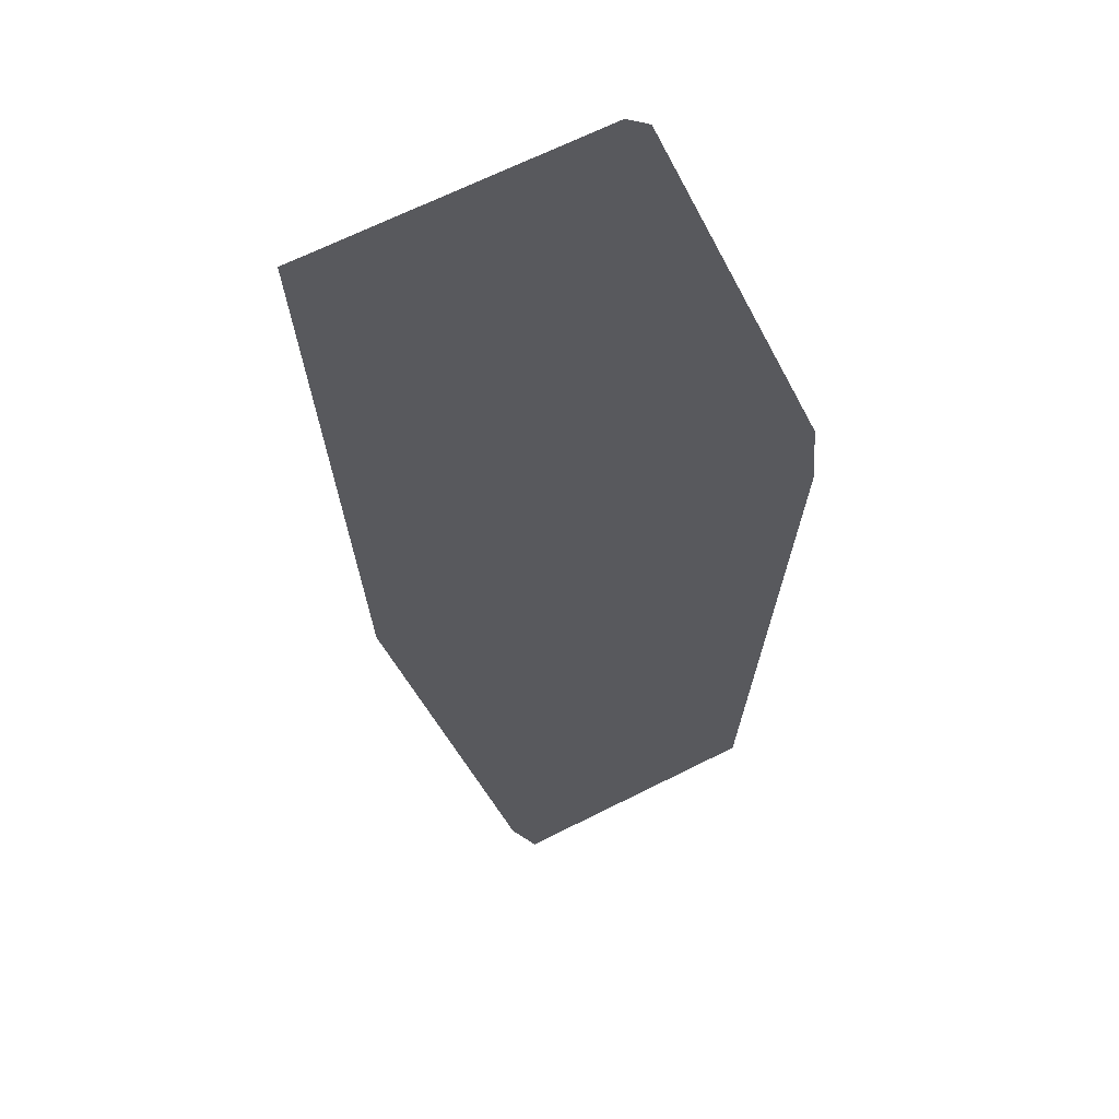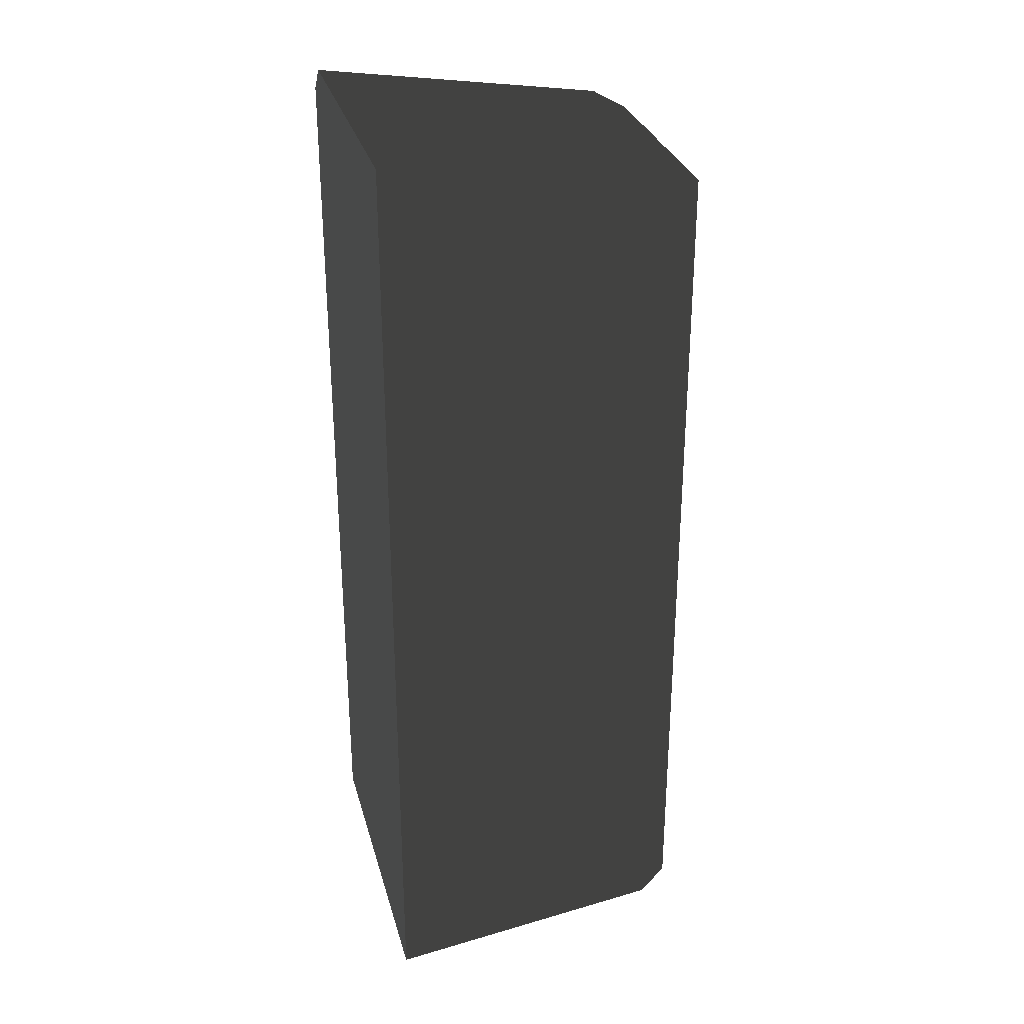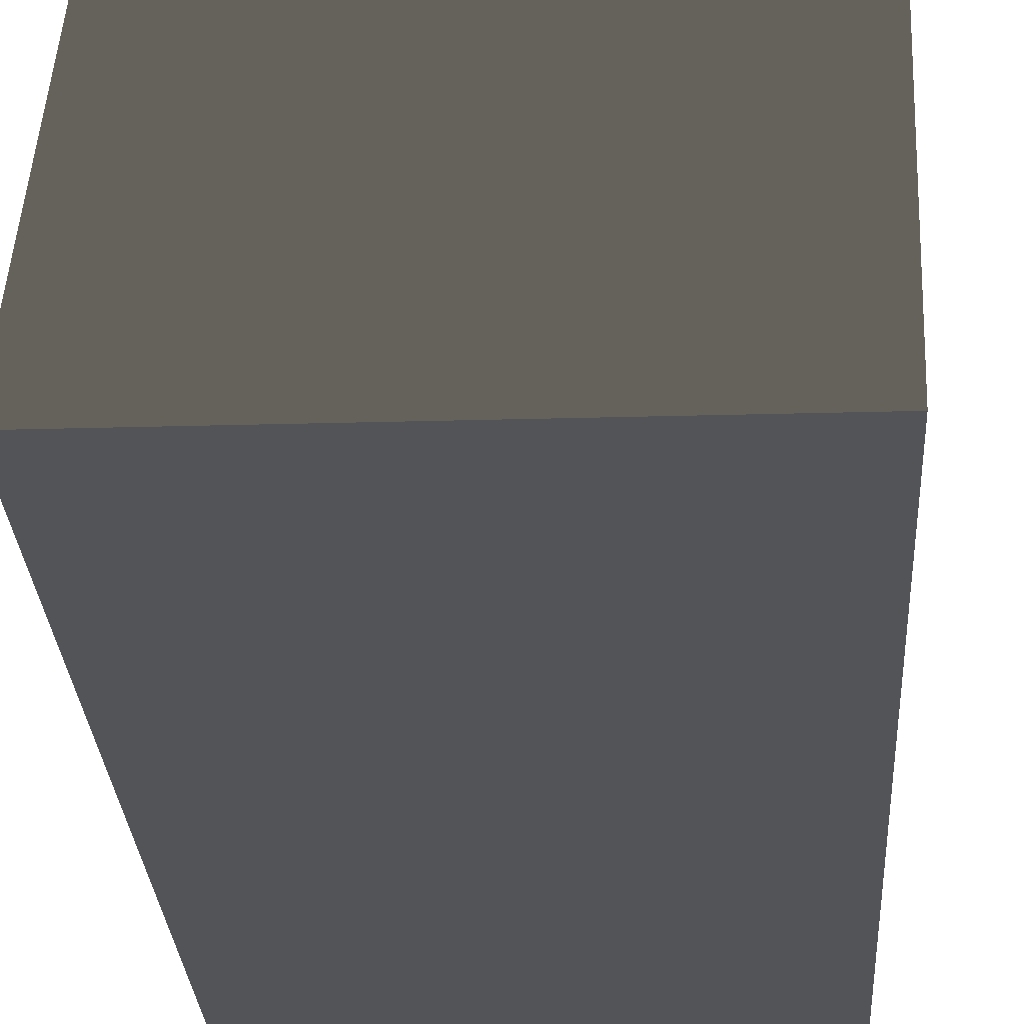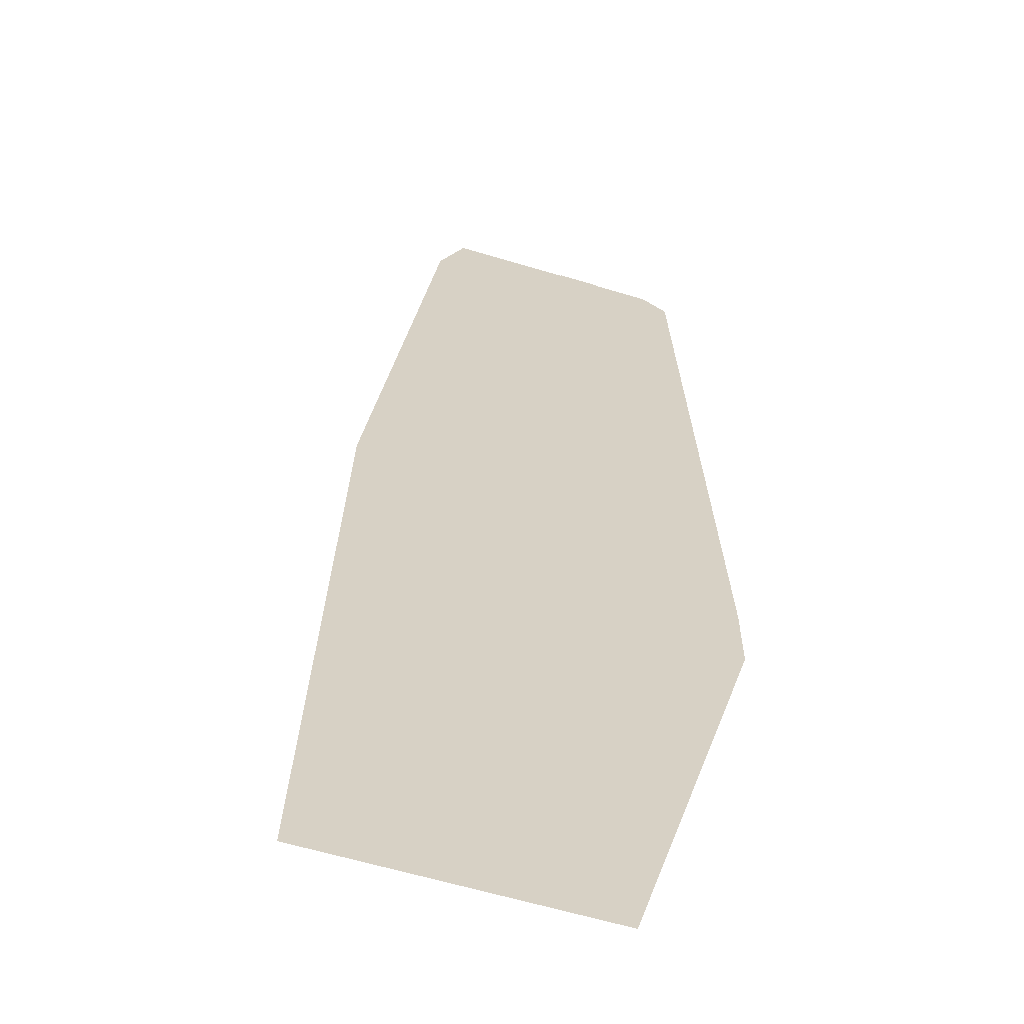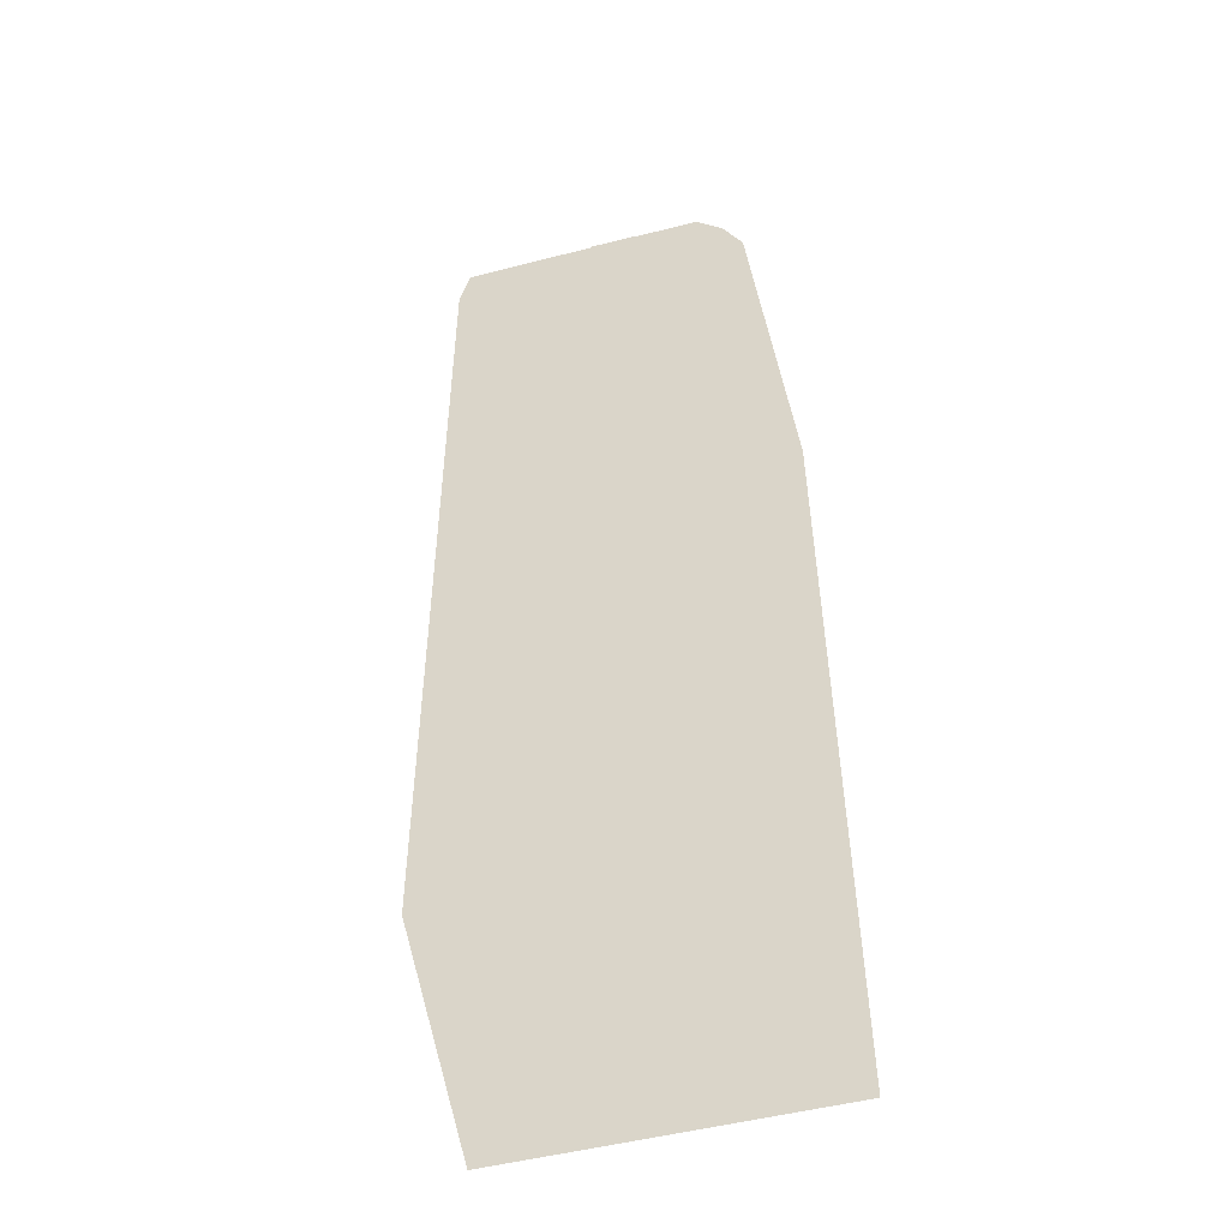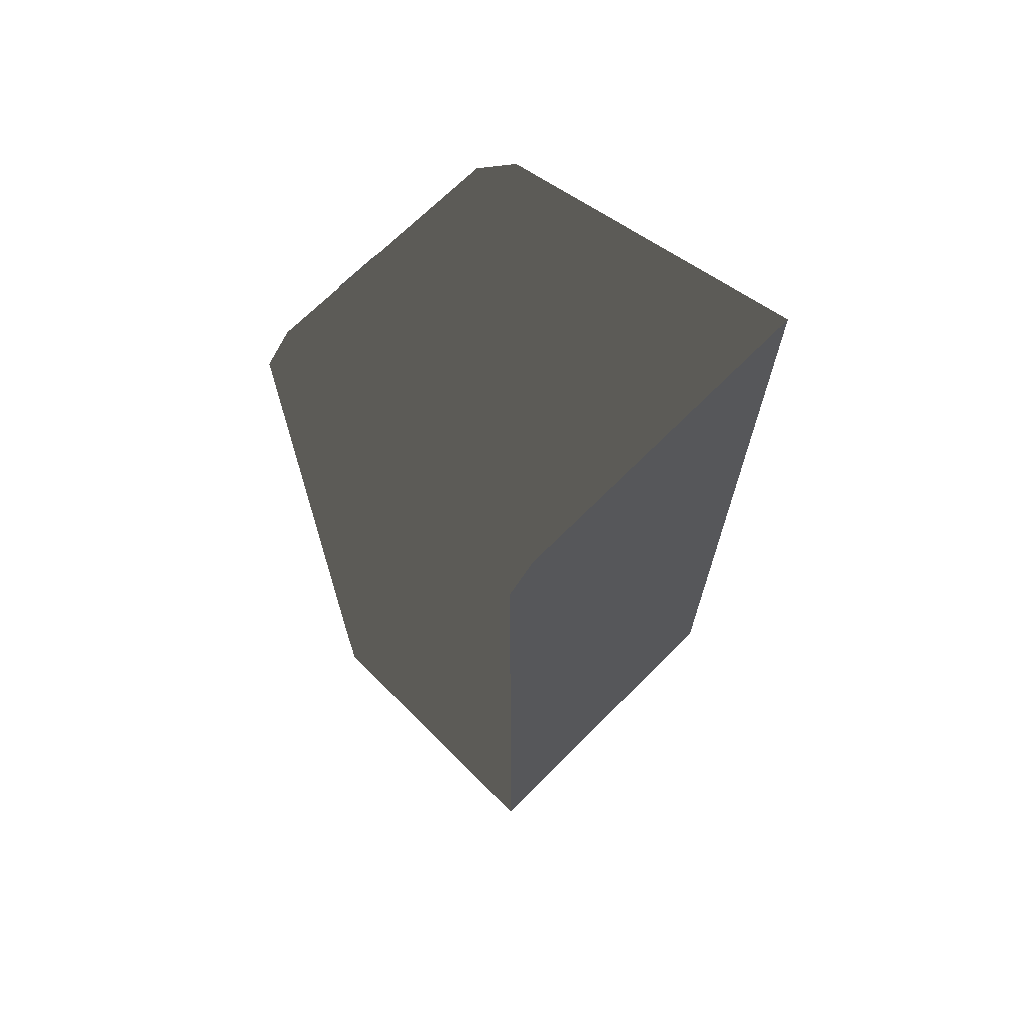
<metadata>
{"format":"obj","ext":"obj","renderer":"f3d","projection":"perspective","resolution":1024,"background":"white","views":[{"elev":69.1,"azim":153.6,"up":"+Z"},{"elev":29.8,"azim":75.5,"up":"+Z"},{"elev":-23.6,"azim":-177.2,"up":"+Y"},{"elev":-65.5,"azim":163.5,"up":"+Z"},{"elev":-51.7,"azim":-164.5,"up":"+Z"},{"elev":69.3,"azim":-45.1,"up":"+Z"}]}
</metadata>
<code>
g floor_chair_C1
v -0.68 0.01052 2.172
v -0.6647 0.03668 1.981
v -0.5235 0.01052 2.146
v -0.4252 0.01052 1.981
v -0.6647 0.03668 1.981
v -0.6647 0.03668 1.981
v -0.4686 0.01052 1.835
v -0.4252 0.01052 1.981
v -0.852 0.01052 2.094
v -0.8967 0.01052 1.94
v -0.4686 0.01052 1.835
v -0.6647 0.03668 1.981
v -0.5939 0.01052 1.777
v -0.8967 0.01052 1.94
v -0.746 0.01052 1.796
v -0.852 0.01052 2.094
v -0.6647 0.03668 1.981
v -0.68 0.01052 2.172
v -0.5939 0.01052 1.777
v -0.6647 0.03668 1.981
v -0.746 0.01052 1.796
v -1.41 -0.03833 2.235
v -1.41 -0.03833 -3.424
v 0.4028 -0.03833 -3.424
v 0.4028 -0.03833 2.417
v -1.228 -0.03833 2.417
v 0.4028 -0.03833 -3.424
v 0.5557 -0.2397 2.524
v 0.4028 -0.03833 2.417
v 0.5035 -0.2397 -3.525
v 0.8093 -2.247 -3.524
v 0.8093 -2.247 2.819
v -1.41 -0.03833 -3.424
v 0.5035 -0.2397 -3.525
v 0.4028 -0.03833 -3.424
v -1.51 -0.2397 -3.525
v 0.8093 -2.247 -3.524
v -1.41 -0.03833 2.235
v -1.51 -2.247 -3.525
v -1.511 -0.2397 2.336
v -1.228 -0.03833 2.417
v -1.51 -2.247 2.637
v -1.329 -0.2397 2.518
v -1.329 -2.247 2.819
v -1.329 -0.2397 2.518
v -1.228 -0.03833 2.417
v 0.4028 -0.03833 2.417
v 0.5557 -0.2397 2.524
v 0.8093 -2.247 2.819
v -1.329 -2.247 2.819
v -0.4751 -0.03303 2.417
v -0.7956 -0.03303 2.417
v -0.5759 -0.03303 2.076
v -0.6532 -0.03303 1.199
g floor_chair_C1_0
f 3 2 1
f 5 3 4
f 8 7 6
f 10 9 6
f 13 12 11
f 12 15 14
f 18 17 16
f 21 20 19
f 24 23 22
f 22 25 24
f 22 26 25
f 29 28 27
f 28 30 27
f 31 30 28
f 32 31 28
f 35 34 33
f 34 36 33
f 36 34 37
f 33 36 38
f 39 36 37
f 36 40 38
f 36 39 40
f 41 38 40
f 39 42 40
f 43 41 40
f 40 42 43
f 42 44 43
f 47 46 45
f 48 47 45
f 49 48 45
f 50 49 45
f 53 52 51
f 54 52 53

</code>
